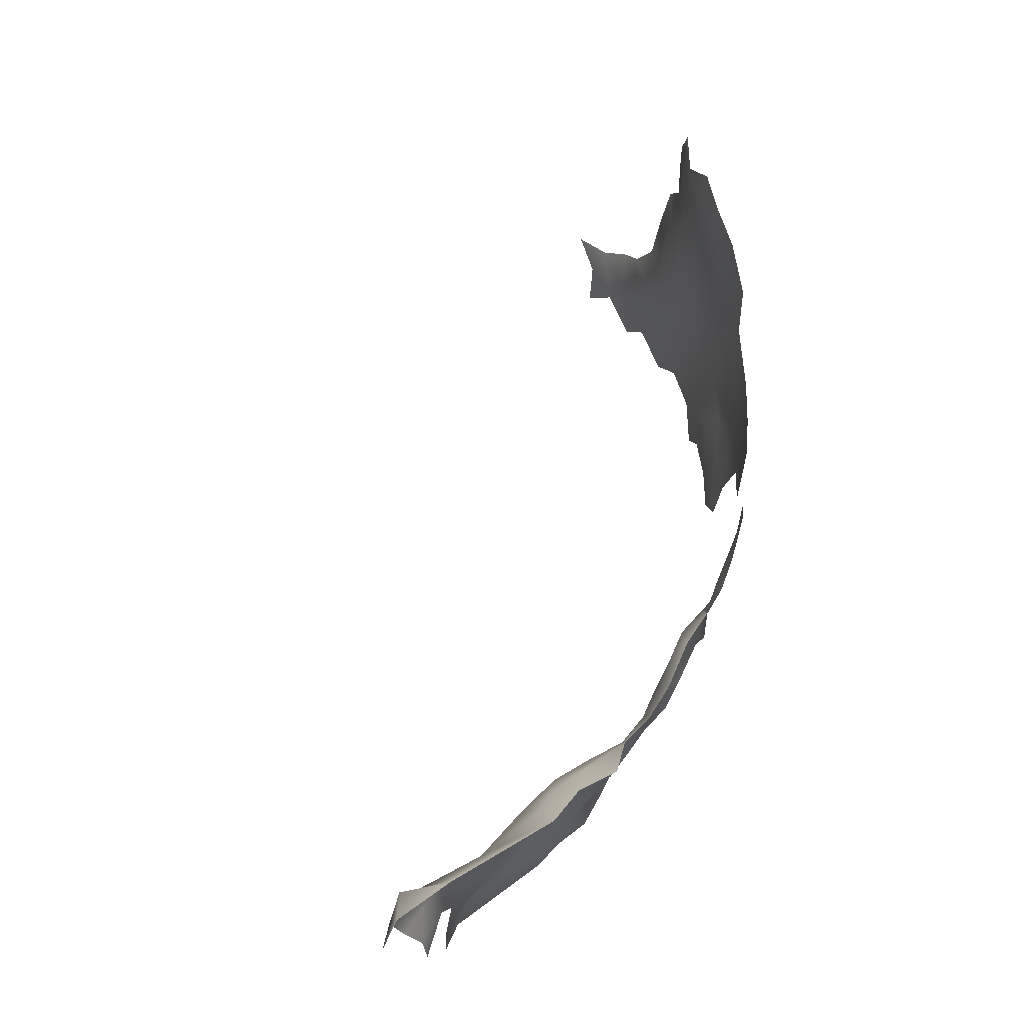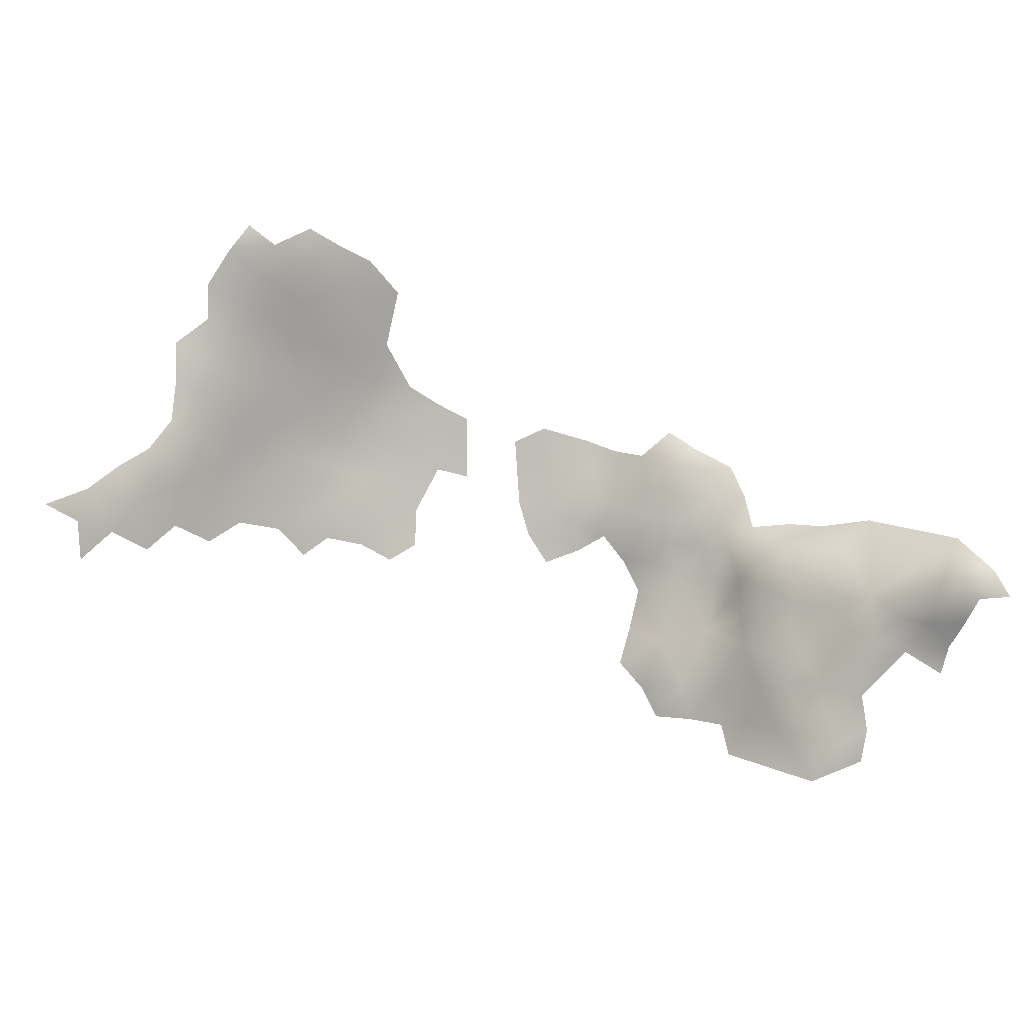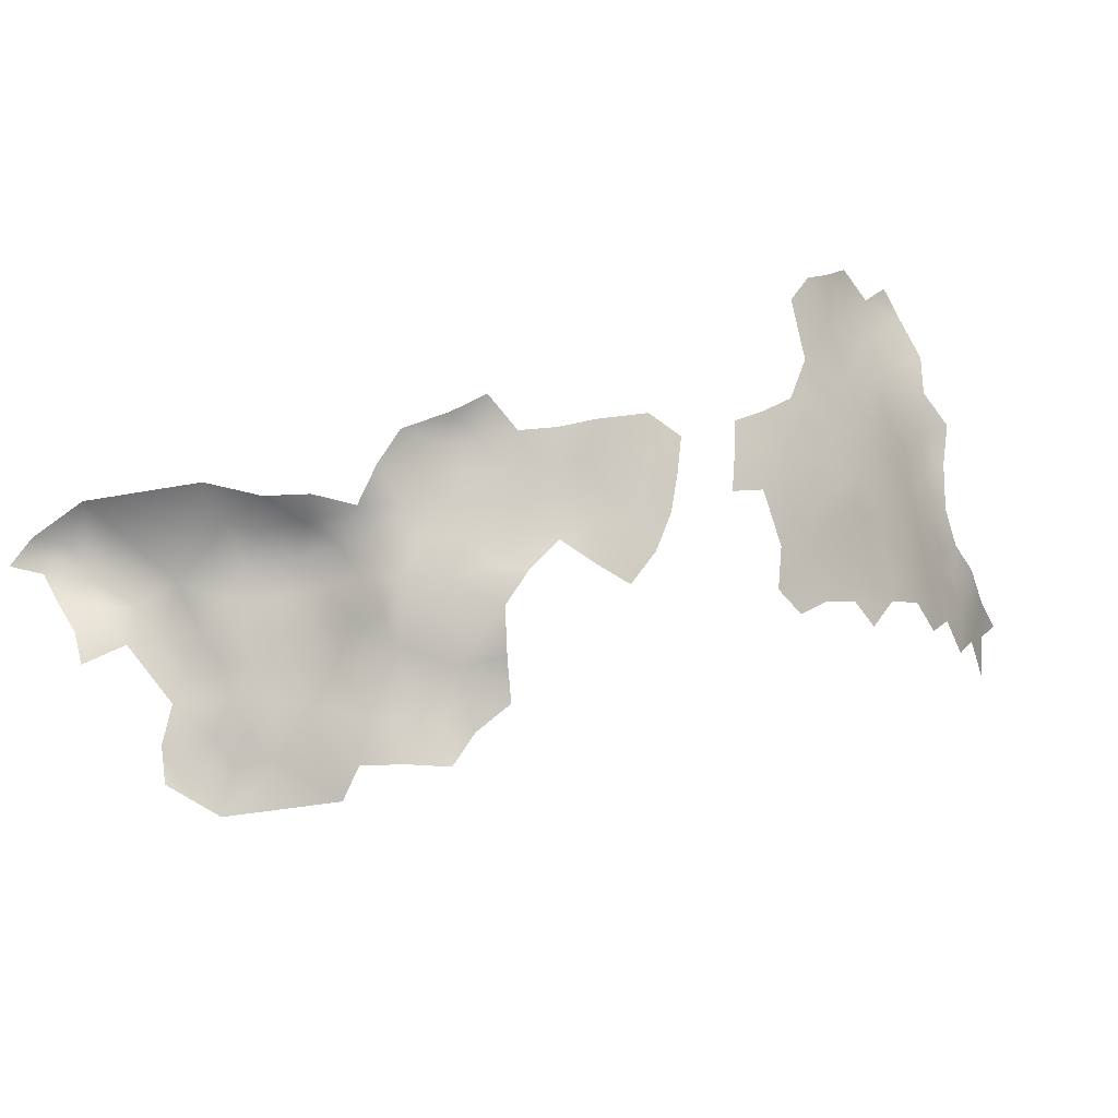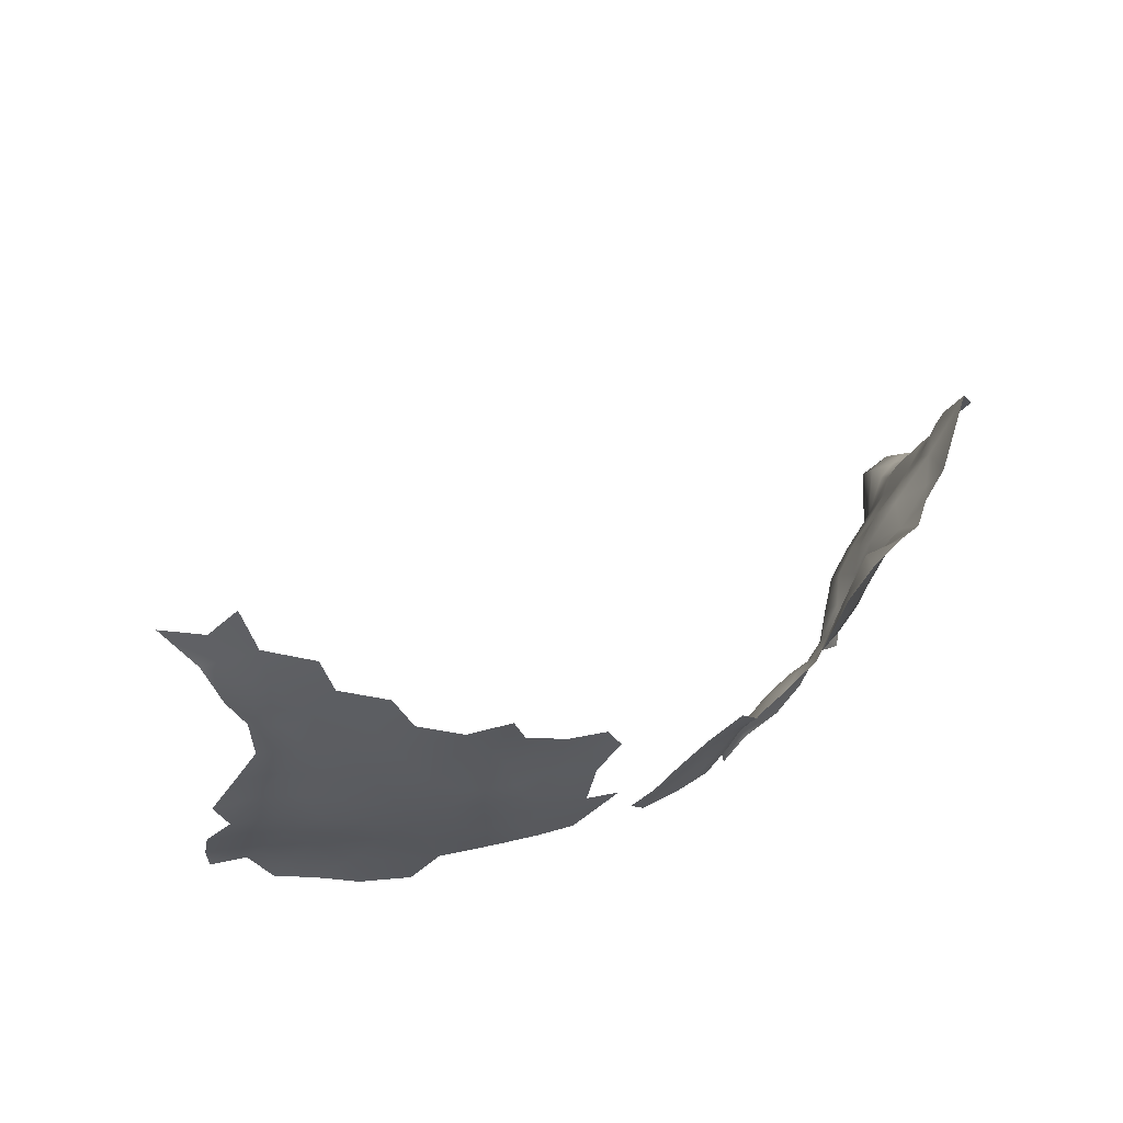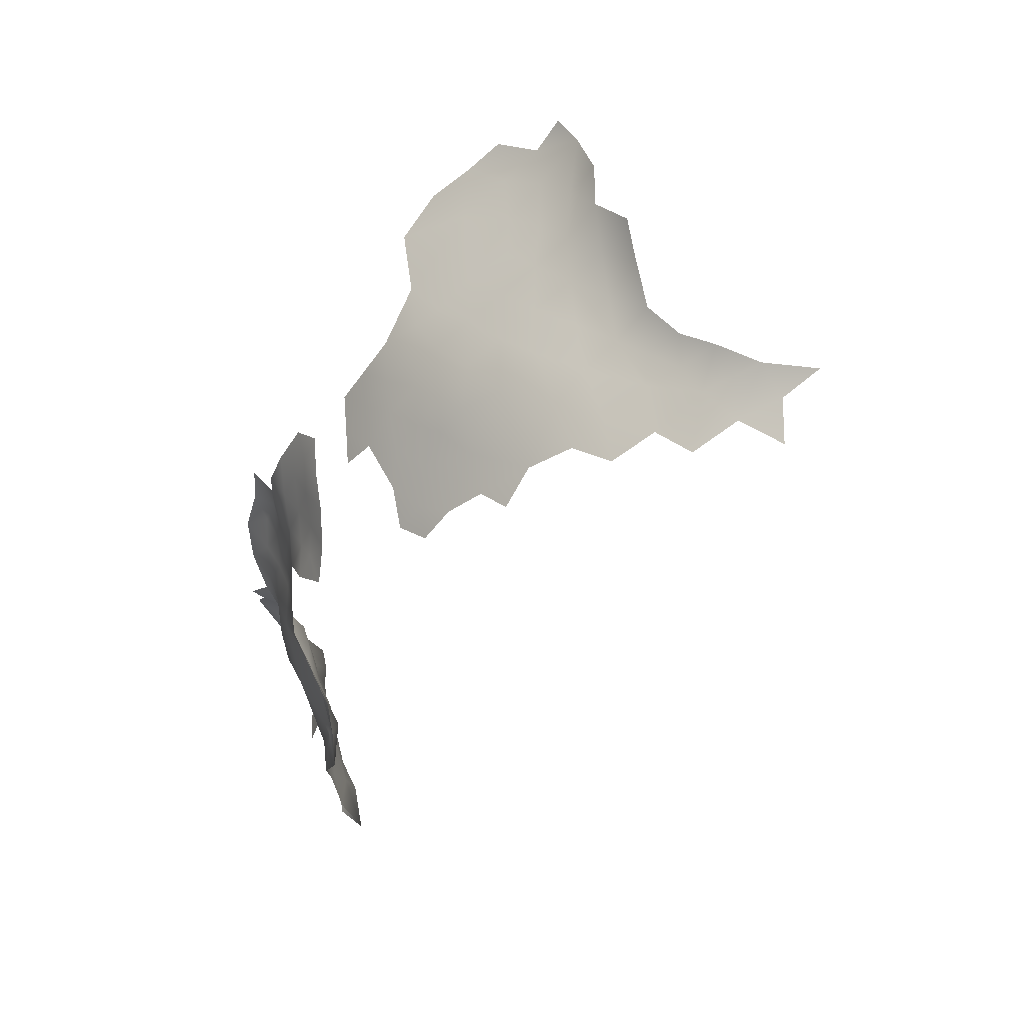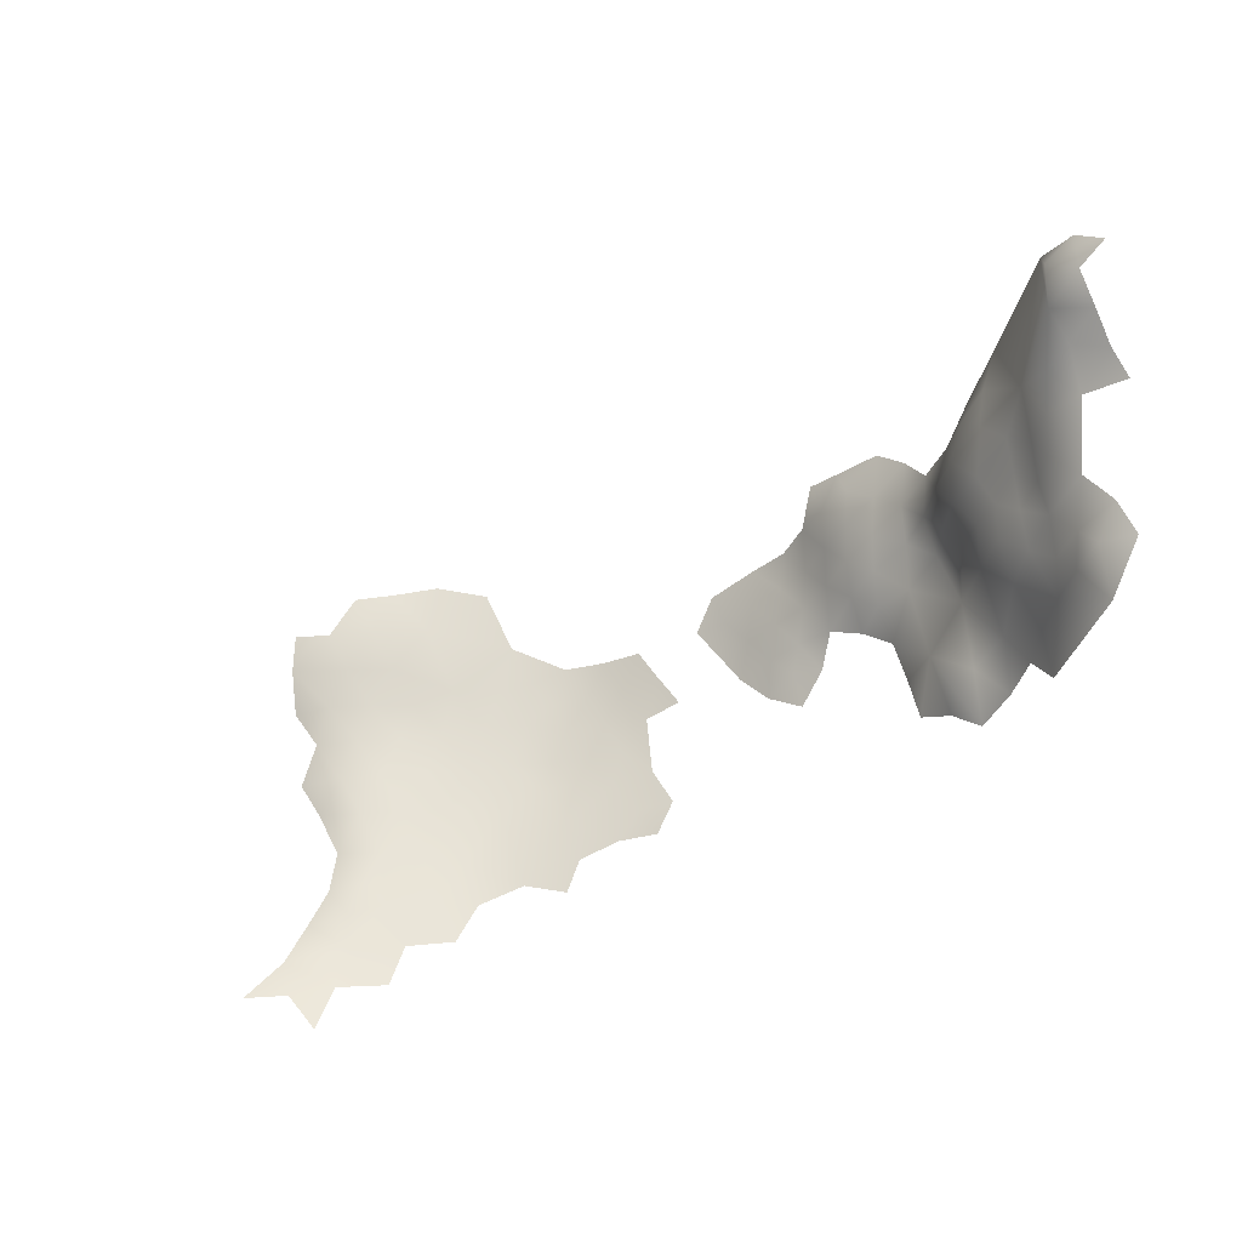
<metadata>
{"format":"obj","ext":"obj","renderer":"f3d","projection":"perspective","resolution":1024,"background":"white","views":[{"elev":42.3,"azim":68.3,"up":"+Y"},{"elev":11.3,"azim":-28.0,"up":"+Y"},{"elev":-20.8,"azim":124.3,"up":"+Y"},{"elev":-35.1,"azim":-40.5,"up":"+Z"},{"elev":-16.9,"azim":-153.9,"up":"+Y"},{"elev":62.3,"azim":-36.5,"up":"+Z"}]}
</metadata>
<code>
v -176.9 831.8 46.31
v -177 827.6 46.63
v -180.6 829.7 45.03
v -180.4 833.9 44.66
v -181 824.7 45.33
v -185.4 823.4 44.25
v -184.4 819 45.2
v -189.3 820.6 43.9
v -188.7 825.4 43.05
v -184.8 827.7 43.81
v -177.1 823.6 47.04
v -188.3 816.1 44.82
v -188.7 812.3 45.32
v -192.4 814.7 44.01
v -185 814.3 46.05
v -184.1 831.8 43.59
v -192.2 827.9 41.85
v -188.6 830 42.68
v -170.8 824.4 50.16
v -170.8 828.5 49.67
v -167.2 830.4 51.54
v -171 820 51.19
v -168.1 826.7 51.79
v -167.7 822.9 52.9
v -167.8 818.9 54.27
v -165.1 825.7 54.37
v -165 821.6 55.79
v -162.5 828.9 55.15
v -162.1 824.5 56.9
v -159.3 827.5 58.04
v -162.1 820.4 58.44
v -159.4 823.5 59.8
v -197.1 815.9 42.9
v -200.5 813.7 42.32
v -195.7 820.8 42.53
v -195.4 825.9 41.57
v -203.8 817.5 41.42
v -209.4 818.9 40.89
v -214 816.7 41.13
v -213.2 821.9 41.02
v -207.5 824.1 40.69
v -191.9 823.9 42.56
v -200.5 826.9 40.88
v -219 819.5 41.6
v -200.4 833.4 41.1
v -205.2 830.7 40.77
v -210.9 827.9 40.96
v -209.8 833.6 41.3
v -204.7 836.3 41.18
v -209.2 839 41.36
v -204.7 841.6 41.36
v -200.4 839 41.41
v -201.1 844 41.79
v -196.3 842.5 42.17
v -196 836.6 41.56
v -196 830.8 41.21
v -205 846.9 41.84
v -200.6 849 42.76
v -208.9 844.3 41.22
v -214.7 830.8 41.37
v -213.9 836.3 41.34
v -192 839 42.16
v -191.7 834 41.87
v -167 815.5 55.52
v -170.4 815.6 52.83
v -204.9 852.3 42.36
v -209.2 849.9 41.37
v -184.2 836.5 43.23
v -213.2 841.6 40.89
v -212.8 852 40.16
v -212.9 847.2 40.09
v -188.7 837.6 42.44
v -187.9 833.7 42.5
v -223.2 816.7 41.96
v -187.7 842.6 43.03
v -194.5 850.7 43.38
v -199.8 854.4 43.4
v -195 856.8 43.48
v -190.3 854.4 43.56
v -204.2 857.1 43.05
v -207.4 859.8 42.08
v -199 859.2 43.22
v -186.2 849.9 43.73
v -217.9 825.1 41.61
v -157.1 827.2 61.71
v -164.8 817.6 56.91
v -168.7 811.8 55.03
v -210.1 856.5 41.44
v -218.8 833.9 40.79
v -222.3 830.4 41.31
v -222 826.6 41.77
v -226.4 828.4 41.25
v -218.3 828.8 41.64
v -224.4 823.4 41.9
v -231.2 825.8 42.34
v -217.7 839.4 40.22
v -217.2 844.2 39.16
v -233 816.7 43.78
v -228.2 819.8 42.69
v -161.9 815.8 59.61
v -164.7 813.4 57
v -159.6 819.7 61.97
v -157.3 823 63.5
v -155.2 826.4 65.33
v -154.8 822.7 66.86
v -157.1 819.5 65.56
v -237.3 824.5 43.55
v -154.1 819.1 68.93
v -152.5 825.5 67.98
v -151.4 822.3 69.93
v -159 816.1 64.13
v -156.3 815.9 67.52
v -158.1 812.8 65.75
v -160.2 812.4 62.35
v -155.3 811.2 69.04
v -159.2 808.6 64.74
v -152.7 815.2 70.84
v -152 811.1 73.24
v -150.7 818.7 72.14
v -233.1 821.8 43.43
v -147.9 826.2 70.37
v -153.4 830.5 63.11
v -147.3 822.5 72.97
v -150.7 815.2 74.77
v -147.7 818.7 75.86
v -149.6 815.3 79.51
v -151.2 811.8 77.85
v -150.6 811.7 82.46
v -152.2 807.9 79.98
v -151.8 808.1 75.58
v -151 807.6 84.38
v -151.6 803.9 86.95
v -149.6 807 87.84
v -149.3 803.9 90.41
v -151.2 800.1 89.55
v -153.1 799.4 85.54
v -148.7 800.7 93.35
v -150.8 796.9 92.12
v -153.2 804 82.2
v -148.8 810.7 87.11
v -148.9 796.7 95.82
v -151.3 793.8 94.69
v -152.6 794 89.85
v -153.9 793.9 84.54
v -148.5 814.9 84.57
v -156 789.4 83.31
v -155.6 792.8 80.89
v -155.3 797.3 79.44
v -158.5 797.5 75.37
v -157.6 792.7 76.19
v -160.9 798.1 73.47
v -147.3 807.4 91.07
v -161 792.6 72.7
v -161.9 796.2 70.38
v -163.3 799.1 66.76
v -143.6 819.2 78.7
v -147.1 804.3 93.46
v -145.7 810.6 92.14
v -145.9 814.3 89.83
v -142.6 812.8 96.27
v -145.4 807.7 95.17
v -141.9 810.7 101.4
v -139.7 810.5 104.5
v -141.3 806.2 101.9
v -143.9 807.9 98.79
v -139.4 814.3 105.8
v -136.7 810.8 107.9
v -137.3 807.2 105.7
v -136 814.4 109.9
v -132.8 814.7 111.8
v -133.7 817.9 109.7
v -146.3 791.5 99.79
v -145.6 795.7 99.94
v -151.5 788.6 96.27
v -149.2 793.8 98.08
v -145.8 800.3 98.99
v -146.2 804.5 97.36
v -137.8 803.6 104.9
v -137.4 817.7 108.1
v -134.3 820.8 103
v -151.4 828.5 66.52
v -154.2 804.6 74.93
v -138 821 89.04
v -142.3 817.8 89.27
v -142.1 819.7 84.18
v -159.5 802.9 70.98
v -161.3 803.7 65.89
v -145 817.4 86.37
v -146.4 817.6 81.81
f 106 112 111
f 109 105 104
f 102 103 106
f 27 25 24
f 152 157 134
f 137 138 135
f 65 64 87
f 65 25 64
f 139 129 131
f 26 27 24
f 132 134 135
f 113 111 112
f 20 23 19
f 137 134 157
f 137 135 134
f 114 111 113
f 29 28 30
f 26 28 29
f 117 119 124
f 3 16 4
f 124 119 125
f 86 27 31
f 26 24 23
f 102 106 111
f 116 114 113
f 32 29 30
f 146 147 144
f 165 177 161
f 105 109 110
f 105 110 108
f 115 113 112
f 86 64 25
f 86 25 27
f 105 106 103
f 20 21 23
f 160 161 158
f 102 32 103
f 133 152 134
f 133 134 132
f 29 27 26
f 136 132 135
f 131 140 133
f 3 1 2
f 29 32 31
f 29 31 27
f 101 64 86
f 101 86 100
f 118 117 124
f 12 15 13
f 9 42 17
f 102 31 32
f 4 1 3
f 103 104 105
f 19 23 24
f 14 12 13
f 141 138 137
f 161 177 157
f 181 109 104
f 68 4 16
f 169 171 170
f 7 15 12
f 8 42 9
f 161 152 158
f 161 157 152
f 106 108 112
f 106 105 108
f 8 9 6
f 175 173 172
f 162 164 165
f 128 140 131
f 18 9 17
f 18 10 9
f 10 6 9
f 175 174 142
f 163 167 168
f 103 85 104
f 108 110 119
f 126 127 124
f 141 175 142
f 42 36 17
f 128 131 129
f 142 143 138
f 142 138 141
f 70 67 71
f 163 164 162
f 8 6 7
f 8 7 12
f 145 140 128
f 22 25 65
f 131 133 132
f 131 132 139
f 31 100 86
f 72 68 73
f 167 166 169
f 167 163 166
f 5 2 11
f 5 3 2
f 160 165 161
f 160 162 165
f 127 128 129
f 169 179 171
f 169 166 179
f 101 87 64
f 126 128 127
f 185 184 188
f 164 163 168
f 117 108 119
f 72 73 63
f 35 36 42
f 55 54 62
f 55 52 54
f 53 52 51
f 53 54 52
f 73 68 16
f 126 189 145
f 126 145 128
f 10 5 6
f 56 17 36
f 56 36 43
f 185 188 189
f 10 16 3
f 10 3 5
f 136 139 132
f 63 73 18
f 22 24 25
f 22 19 24
f 75 72 62
f 93 84 91
f 62 72 63
f 62 63 55
f 91 94 92
f 91 92 90
f 50 69 59
f 32 30 85
f 32 85 103
f 127 118 124
f 93 89 60
f 51 57 53
f 51 59 57
f 50 59 51
f 57 67 66
f 57 66 58
f 78 77 82
f 78 76 77
f 61 96 69
f 51 52 49
f 43 45 56
f 122 181 104
f 122 104 85
f 174 175 172
f 188 145 189
f 53 57 58
f 50 61 69
f 50 48 61
f 50 51 49
f 126 124 125
f 46 49 45
f 118 115 117
f 93 91 90
f 93 90 89
f 48 47 60
f 60 89 61
f 60 61 48
f 117 115 112
f 117 112 108
f 89 96 61
f 79 76 78
f 46 45 43
f 164 168 178
f 59 67 57
f 59 71 67
f 102 100 31
f 121 110 109
f 18 73 16
f 18 16 10
f 183 184 185
f 82 77 80
f 66 77 58
f 66 80 77
f 38 39 40
f 69 96 97
f 127 130 118
f 141 173 175
f 141 176 173
f 123 125 119
f 110 123 119
f 110 121 123
f 40 41 38
f 45 49 52
f 45 52 55
f 129 130 127
f 47 48 46
f 55 63 56
f 55 56 45
f 153 149 150
f 58 77 76
f 140 152 133
f 69 71 59
f 69 97 71
f 111 114 100
f 111 100 102
f 150 149 148
f 48 50 49
f 48 49 46
f 95 120 107
f 99 98 120
f 184 159 188
f 88 81 80
f 84 94 91
f 155 187 186
f 44 84 40
f 44 40 39
f 145 159 140
f 145 188 159
f 147 150 148
f 185 189 156
f 153 154 151
f 153 151 149
f 63 18 17
f 63 17 56
f 8 35 42
f 137 157 177
f 181 121 109
f 180 171 179
f 26 23 21
f 158 140 159
f 158 152 140
f 75 68 72
f 44 94 84
f 176 137 177
f 176 141 137
f 47 41 40
f 115 116 113
f 46 41 47
f 84 93 60
f 189 126 125
f 189 125 156
f 28 26 21
f 166 163 162
f 95 92 94
f 160 158 159
f 143 135 138
f 66 88 80
f 67 70 88
f 67 88 66
f 182 130 129
f 182 118 130
f 74 94 44
f 74 99 94
f 99 95 94
f 99 120 95
f 7 6 5
f 8 12 14
f 144 147 148
f 186 149 151
f 136 144 148
f 35 14 33
f 35 8 14
f 164 177 165
f 143 146 144
f 186 151 154
f 186 154 155
f 33 34 37
f 143 144 136
f 143 136 135
f 41 37 38
f 43 36 35
f 41 46 43
f 180 179 166
f 182 129 139
f 174 143 142
f 58 54 53
f 75 62 54
f 84 47 40
f 84 60 47
f 182 149 186
f 182 148 149
f 186 187 116
f 182 115 118
f 76 54 58
f 83 76 79
f 174 146 143
f 184 160 159
f 160 166 162
f 183 160 184
f 160 180 166
f 183 180 160
f 148 139 136
f 182 139 148
f 164 176 177
f 186 115 182
f 115 186 116
f 37 35 33
f 43 37 41
f 43 35 37
f 75 76 83
f 76 75 54

</code>
